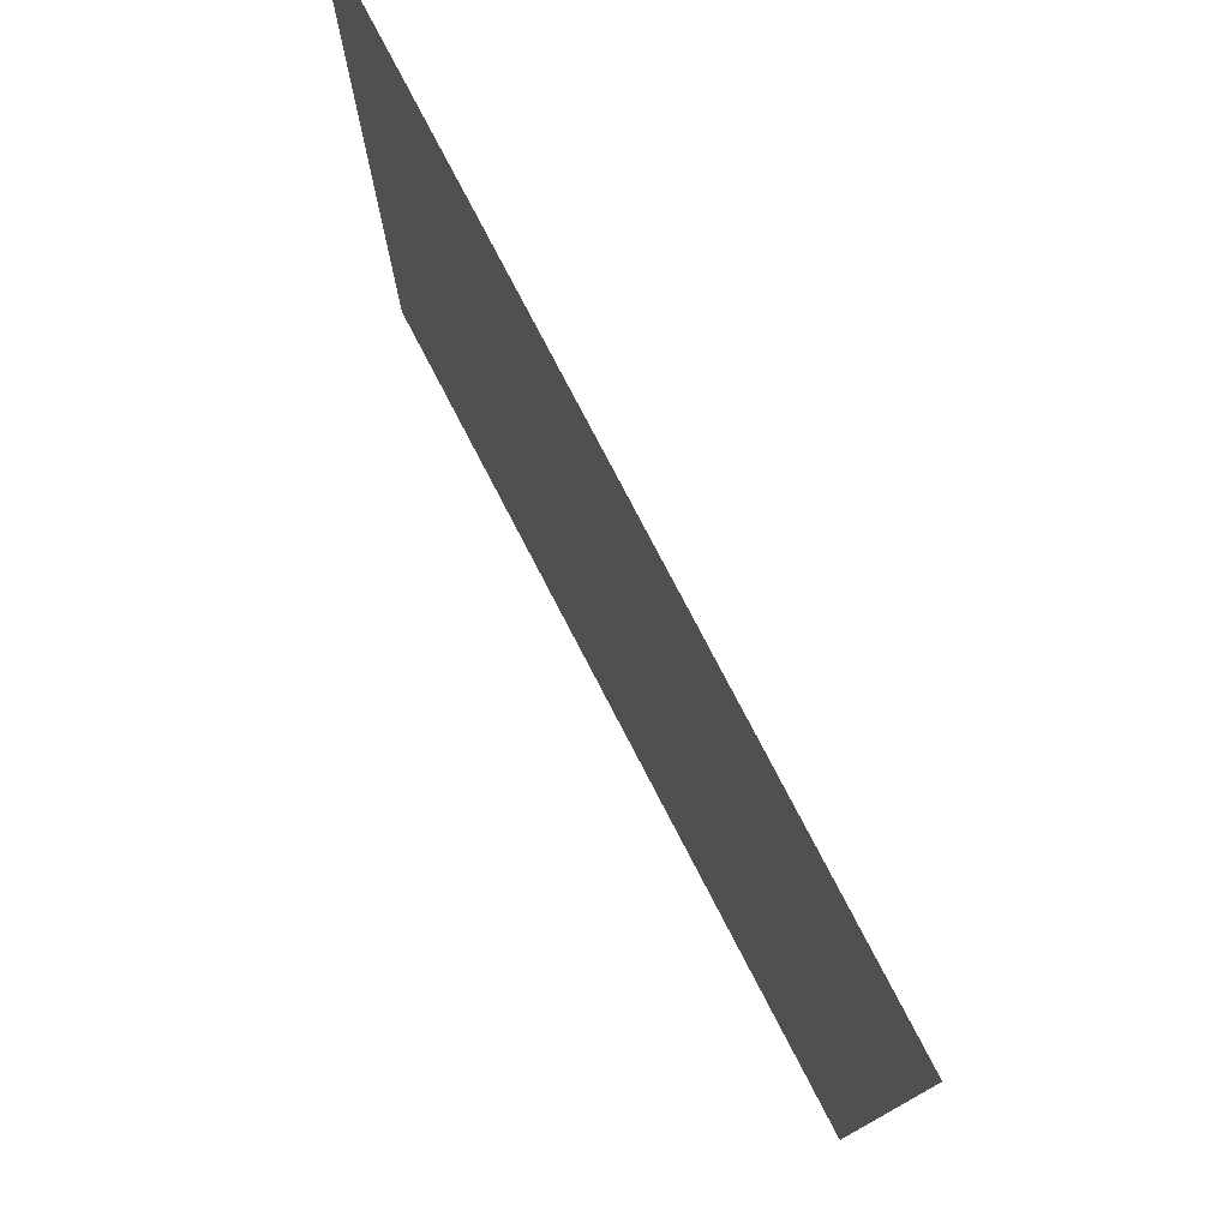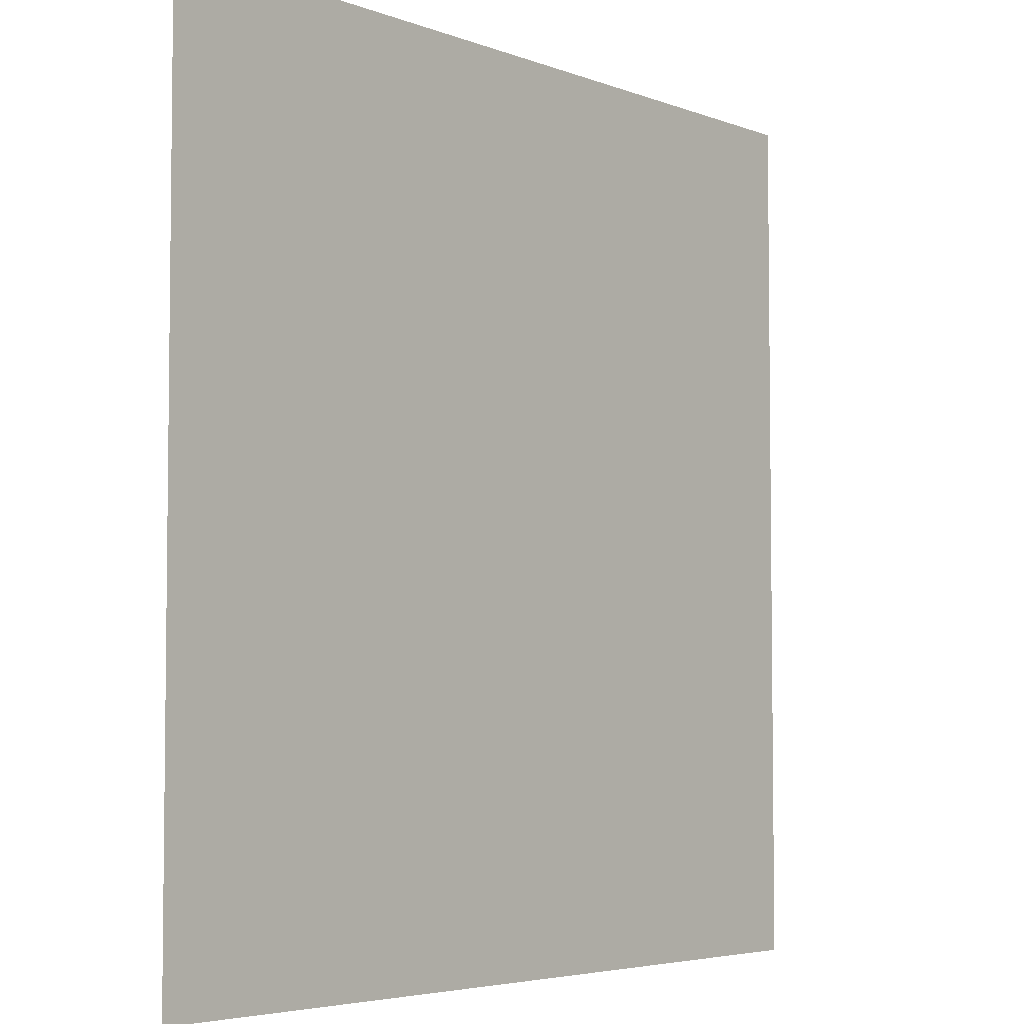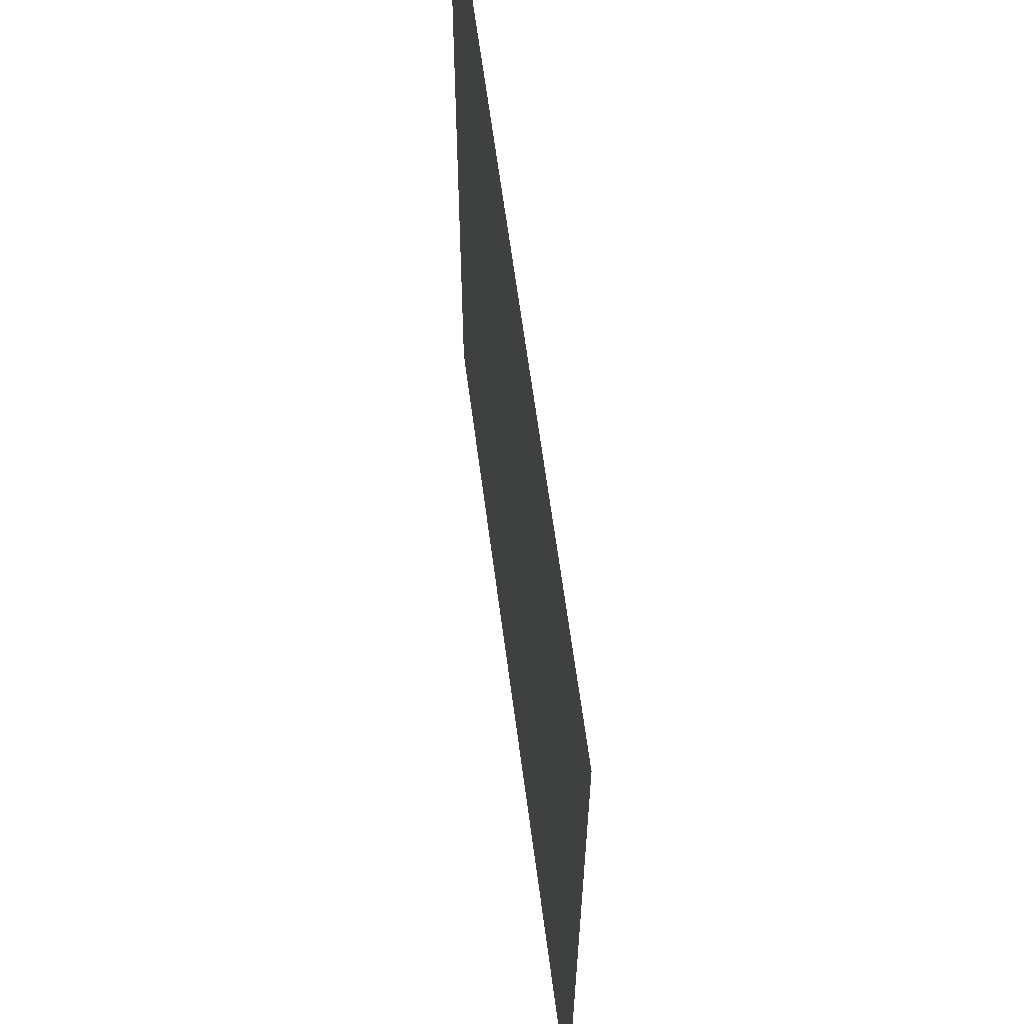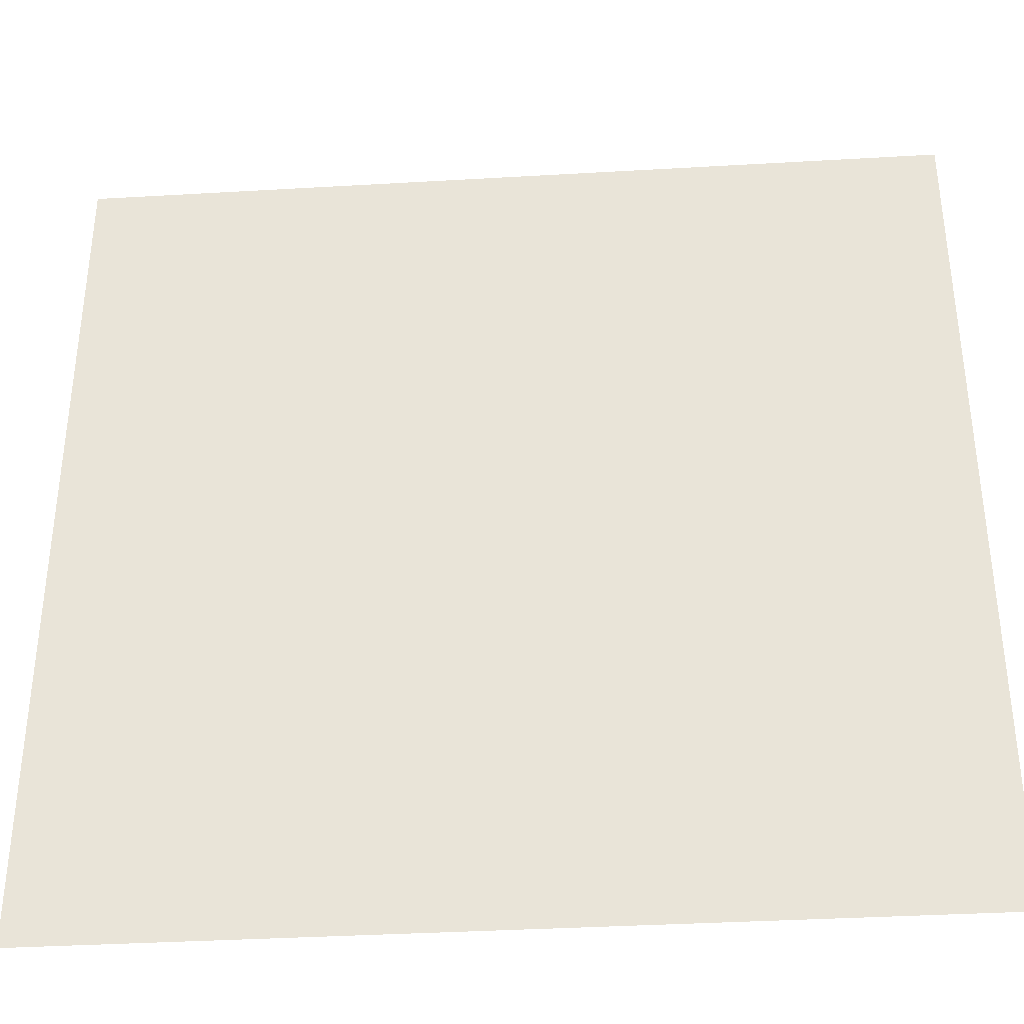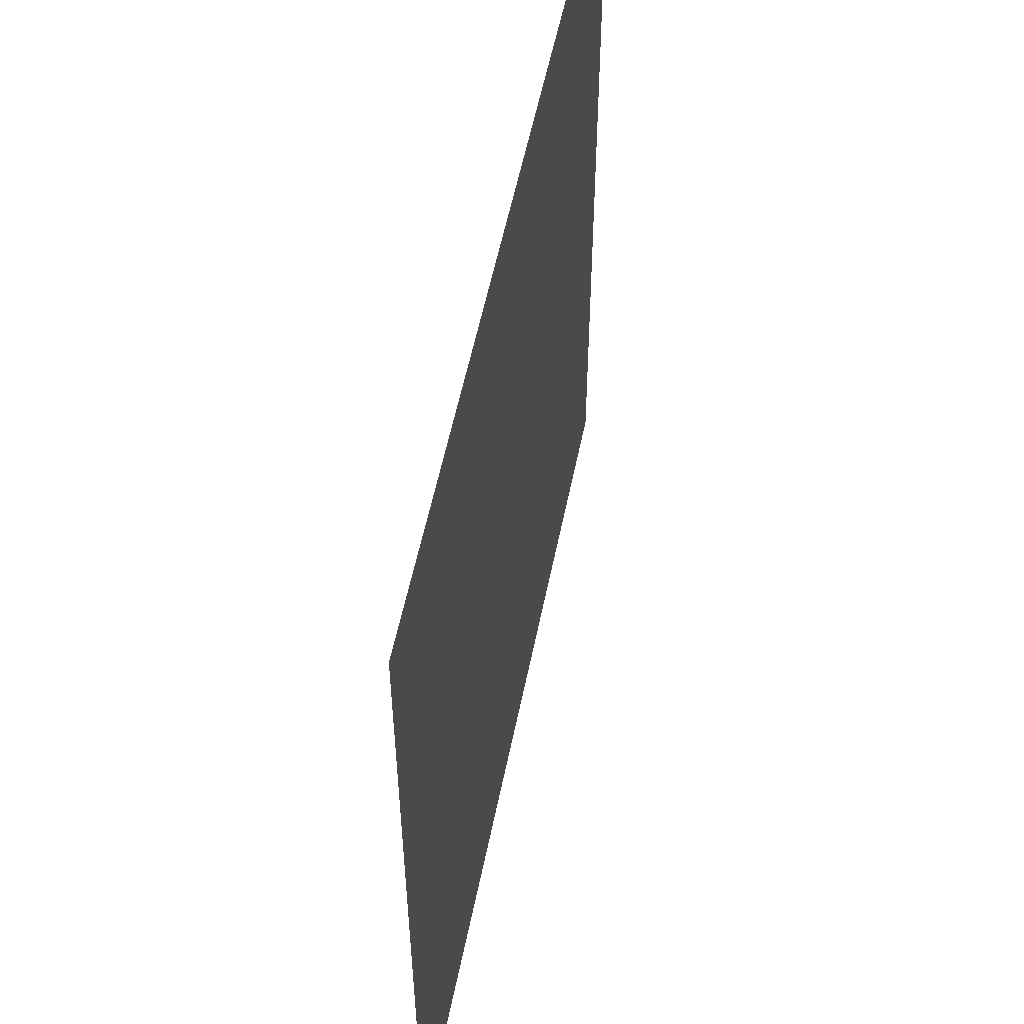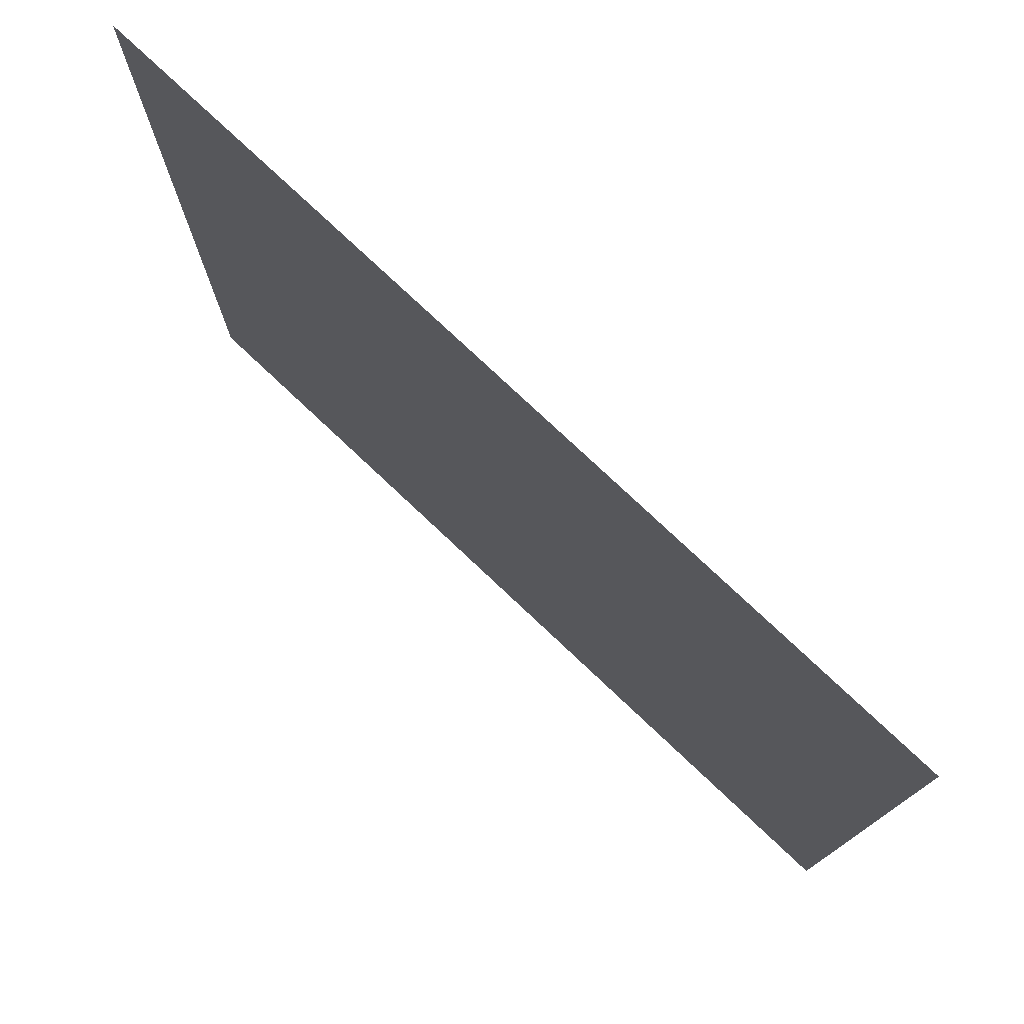
<metadata>
{"format":"obj","ext":"obj","renderer":"f3d","projection":"perspective","resolution":1024,"background":"white","views":[{"elev":77.9,"azim":-117.5,"up":"+Z"},{"elev":-4.6,"azim":-50.6,"up":"+Z"},{"elev":62.6,"azim":-97.4,"up":"+Z"},{"elev":-37.0,"azim":4.3,"up":"+Z"},{"elev":55.5,"azim":-78.6,"up":"+Z"},{"elev":77.4,"azim":43.3,"up":"+Z"}]}
</metadata>
<code>
o 平面
v -3817 0 3817
v 3817 0 3817
v -3817 0 -3817
v 3817 0 -3817
f 1 2 4 3

</code>
